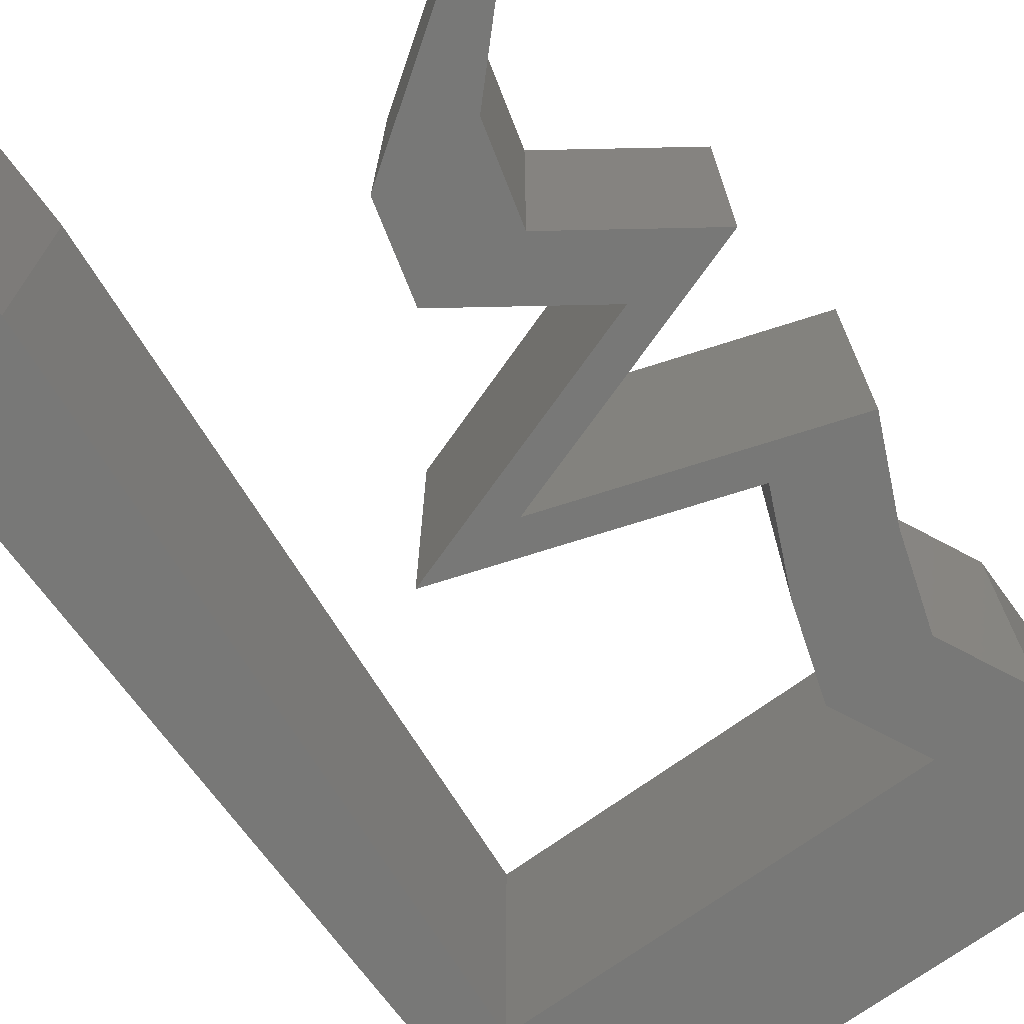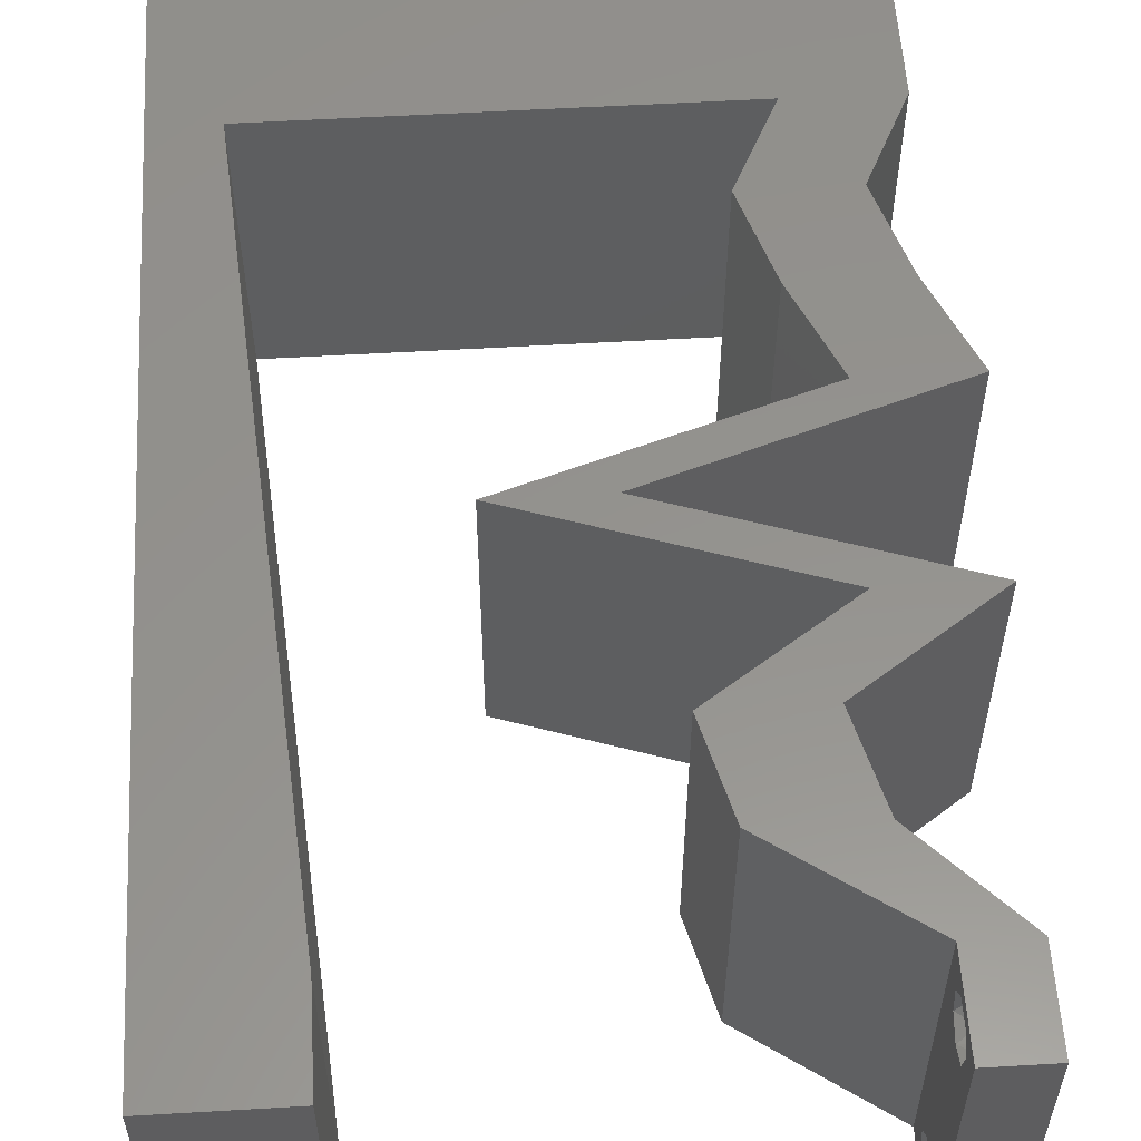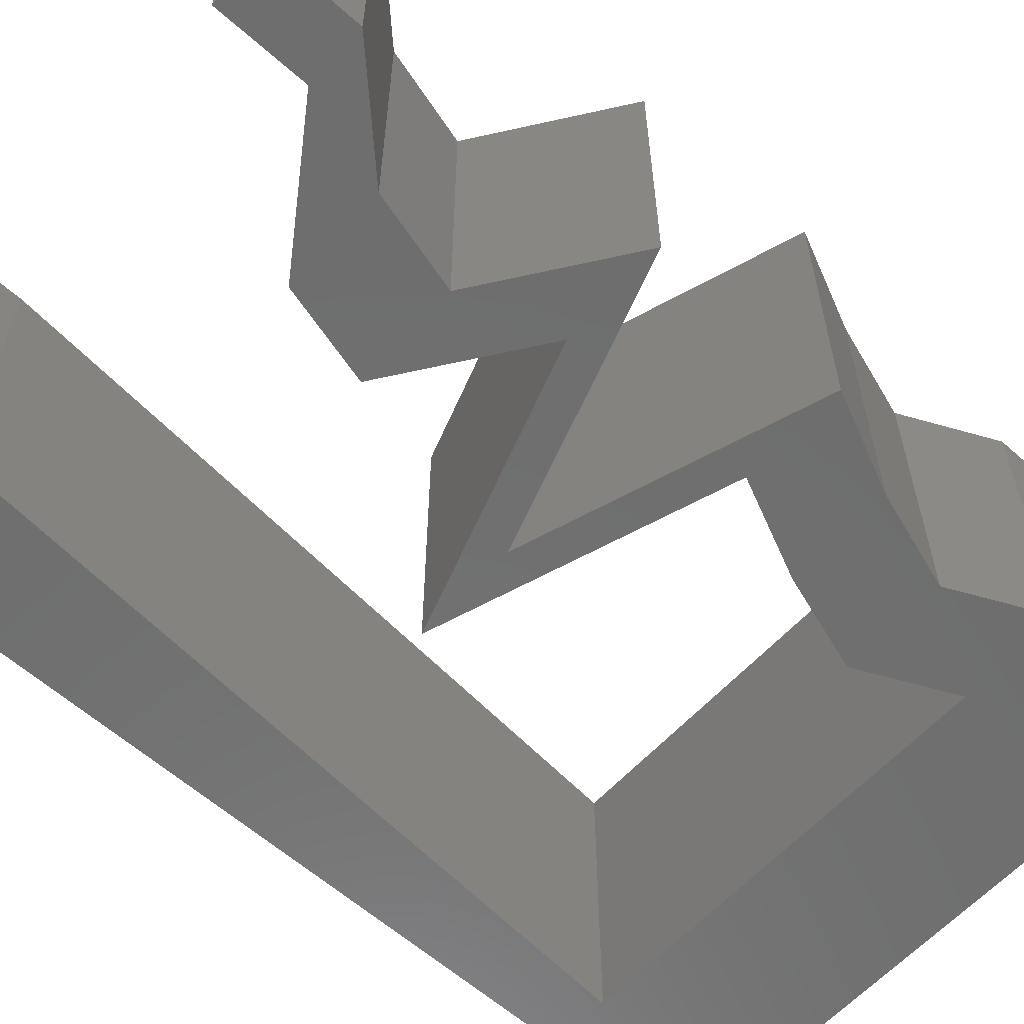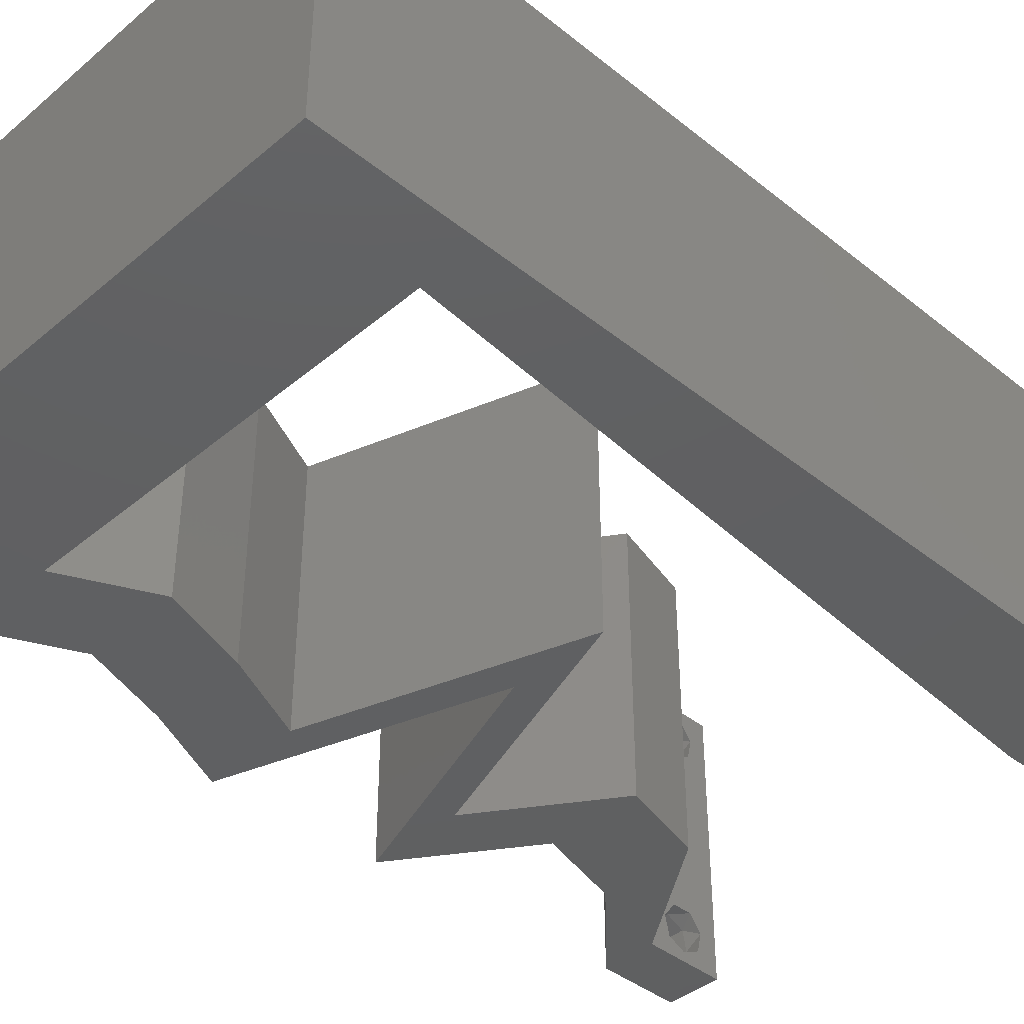
<metadata>
{"format":"stl","ext":"stl","renderer":"f3d","projection":"perspective","resolution":1024,"background":"white","views":[{"elev":-70.7,"azim":36.1,"up":"+Z"},{"elev":56.3,"azim":-3.5,"up":"+Z"},{"elev":-60.4,"azim":47.8,"up":"+Z"},{"elev":-40.9,"azim":-134.3,"up":"+Z"}]}
</metadata>
<code>
# stl→obj: 259 verts, 522 faces
v 0.04 0 0.01
v 0.04 -0.006 0.01
v 0.04 -0.003738 0.003932
v 0.04 -0.003 0.0159
v 0.04 -0.004657 0.002778
v 0.04 -0.006 0
v 0.04 -0.004329 0.00134
v 0.04 -0.001671 0.00134
v 0.04 0 0
v 0.04 -0.001343 0.002778
v 0.04 -0.003 0.0007
v 0.04 0 0.02
v 0.04 -0.002262 0.01913
v 0.04 -0.001343 0.01798
v 0.04 -0.004657 0.01798
v 0.04 -0.003738 0.01913
v 0.04 -0.006 0.02
v 0.04 -0.001671 0.01654
v 0.04 -0.004329 0.01654
v 0.04 -0.002262 0.003932
v 0.036 -0.006 0.01
v 0.036 0 0.01
v 0.036 -0.003738 0.003932
v 0.036 -0.003 0.0159
v 0.036 -0.004657 0.002778
v 0.036 -0.004329 0.00134
v 0.036 -0.006 0
v 0.036 -0.001343 0.002778
v 0.036 0 0
v 0.036 -0.001671 0.00134
v 0.036 -0.003 0.0007
v 0.036 -0.006 0.02
v 0.036 -0.003738 0.01913
v 0.036 -0.004657 0.01798
v 0.036 0 0.02
v 0.036 -0.001343 0.01798
v 0.036 -0.002262 0.01913
v 0.036 -0.001671 0.01654
v 0.036 -0.004329 0.01654
v 0.036 -0.002262 0.003932
v 0.01379 0.04933 0.02
v 0.02 0.06 0.02
v 0.008966 0.05362 0.02
v 0.04 0.04933 0.02
v 0.04 0.06 0.02
v 0.03492 0.05453 0.02
v 0 -0.006 0.02
v 0.008 -0.006 0.02
v 0.004 -0.002219 0.02
v 0.038 -0.003 0.02
v 0.01 0.06 0.02
v 0.03205 0.037 0.02
v 0.0348 0.03083 0.02
v 0.03896 0.037 0.02
v 0.0417 0.03083 0.02
v 0.02344 0.04933 0.02
v 0.03405 0.006166 0.02
v 0.03244 0.01233 0.02
v 0.02715 0.006166 0.02
v 0.02554 0.01233 0.02
v 0.005684 0.0296 0.02
v 0 0.024 0.02
v 0.006456 0.01973 0.02
v 0.03011 0.04316 0.02
v 0.03702 0.04316 0.02
v 0.00414 0.04933 0.02
v 0 0.048 0.02
v 0.004242 0.05446 0.02
v 0.0331 0.04933 0.02
v 0.004 0.00465 0.02
v 0 0 0.02
v 0.008 0 0.02
v 0.007228 0.009866 0.02
v 0 0.012 0.02
v 0.02828 0.05395 0.02
v 0.03 0.06 0.02
v 0 0.06 0.02
v 0.0324 0.02775 0.02
v 0.02309 0.02466 0.02
v 0.02549 0.02775 0.02
v 0.01619 0.02466 0.02
v 0.02528 0.02158 0.02
v 0.03219 0.02158 0.02
v 0.03438 0.0185 0.02
v 0.04128 0.0185 0.02
v 0.004912 0.03946 0.02
v 0 0.036 0.02
v 0 -0.006 0.01
v 0 -0.003 0.015
v 0 0 0.01
v 0 -0.006 0
v 0 -0.003 0.005
v 0 0 0
v 0.004 -0.006 0.015
v 0.008 -0.006 0.01
v 0.004 -0.006 0.005
v 0.008 -0.006 0
v 0 0.009 0.0114
v 0 0.06 0
v 0 0.051 0.0086
v 0 0.06 0.01
v 0 0.048 0
v 0 0.0415 0.009767
v 0 0.03 0.01
v 0 0.036 0
v 0 0.024 0
v 0 0.0185 0.01023
v 0 0.012 0
v 0 0.005337 0.005128
v 0 0.05466 0.01487
v 0.01379 0.04933 0
v 0.008966 0.05362 0
v 0.02 0.06 0
v 0.04 0.04933 0
v 0.03492 0.05453 0
v 0.04 0.06 0
v 0.004 -0.002219 0
v 0.038 -0.003 0
v 0.01 0.06 0
v 0.03205 0.037 0
v 0.03896 0.037 0
v 0.0348 0.03083 0
v 0.0417 0.03083 0
v 0.02344 0.04933 0
v 0.03405 0.006166 0
v 0.02715 0.006166 0
v 0.03244 0.01233 0
v 0.02554 0.01233 0
v 0.005684 0.0296 0
v 0.006456 0.01973 0
v 0.03011 0.04316 0
v 0.03702 0.04316 0
v 0.00414 0.04933 0
v 0.004242 0.05446 0
v 0.0331 0.04933 0
v 0.004 0.00465 0
v 0.008 0 0
v 0.007228 0.009866 0
v 0.02828 0.05395 0
v 0.03 0.06 0
v 0.0324 0.02775 0
v 0.02309 0.02466 0
v 0.01619 0.02466 0
v 0.02549 0.02775 0
v 0.02528 0.02158 0
v 0.03219 0.02158 0
v 0.03438 0.0185 0
v 0.04128 0.0185 0
v 0.004912 0.03946 0
v 0.008 0 0.01
v 0.008 -0.003 0.015
v 0.008 -0.003 0.005
v 0.015 0.06 0.01134
v 0.025 0.06 0.008977
v 0.006575 0.06 0.007337
v 0.03344 0.06 0.01273
v 0.04 0.06 0.01
v 0.03407 0.06 0.005945
v 0.005798 0.06 0.01422
v 0.04 0.05466 0.005494
v 0.04 0.05466 0.01448
v 0.04 0.04933 0.01
v 0.03851 0.04624 0.015
v 0.03702 0.04316 0.01
v 0.03851 0.04624 0.005
v 0.03799 0.04008 0.015
v 0.03896 0.037 0.01
v 0.03799 0.04008 0.005
v 0.04033 0.03391 0.015
v 0.0417 0.03083 0.01
v 0.04033 0.03391 0.005
v 0.03492 0.02858 0.01296
v 0.03021 0.02702 0.007549
v 0.02309 0.02466 0.01
v 0.03659 0.02914 0.005473
v 0.0286 0.02649 0.01415
v 0.0302 0.02225 0.007597
v 0.04128 0.0185 0.01
v 0.03456 0.02078 0.01304
v 0.02853 0.02282 0.01418
v 0.03674 0.02004 0.005
v 0.03686 0.01541 0.005494
v 0.03686 0.01541 0.01448
v 0.03244 0.01233 0.01
v 0.03324 0.009249 0.015
v 0.03405 0.006166 0.01
v 0.03324 0.009249 0.005
v 0.03702 0.003083 0.015
v 0.03702 0.003083 0.005
v 0.03157 0.003083 0.005494
v 0.03157 0.003083 0.01448
v 0.02715 0.006166 0.01
v 0.02634 0.009249 0.015
v 0.02554 0.01233 0.01
v 0.02634 0.009249 0.005
v 0.02996 0.01541 0.005494
v 0.02996 0.01541 0.01448
v 0.03438 0.0185 0.01
v 0.02727 0.02091 0.007597
v 0.01619 0.02466 0.01
v 0.02291 0.02239 0.01304
v 0.02894 0.02034 0.01418
v 0.02074 0.02312 0.005
v 0.02297 0.02691 0.01296
v 0.02768 0.02847 0.007549
v 0.0348 0.03083 0.01
v 0.0213 0.02636 0.005473
v 0.02929 0.029 0.01415
v 0.03343 0.03391 0.015
v 0.03205 0.037 0.01
v 0.03343 0.03391 0.005
v 0.03108 0.04008 0.015
v 0.03011 0.04316 0.01
v 0.03108 0.04008 0.005
v 0.03161 0.04624 0.015
v 0.0331 0.04933 0.01
v 0.03161 0.04624 0.005
v 0.01862 0.04933 0.009492
v 0.02594 0.04933 0.01251
v 0.0113 0.04933 0.01251
v 0.00414 0.04933 0.01
v 0.0104 0.04933 0.0064
v 0.02684 0.04933 0.0064
v 0.006842 0.0148 0.01143
v 0.005298 0.03453 0.01143
v 0.00607 0.02466 0.009492
v 0.007491 0.006502 0.007336
v 0.004649 0.04283 0.007336
v 0.004591 0.04357 0.0142
v 0.00755 0.005756 0.0142
v 0.0385 -0.002262 0.01607
v 0.03873 -0.003738 0.01607
v 0.03726 -0.003758 0.01608
v 0.03712 -0.002262 0.01607
v 0.03873 -0.001671 0.01866
v 0.03727 -0.001343 0.01722
v 0.03875 -0.001343 0.01722
v 0.03727 -0.004657 0.01722
v 0.03873 -0.004329 0.01866
v 0.03875 -0.004657 0.01722
v 0.03727 -0.003 0.0193
v 0.03875 -0.003 0.0193
v 0.03725 -0.001671 0.01866
v 0.03725 -0.004329 0.01866
v 0.03727 -0.002262 0.0008684
v 0.03873 -0.003738 0.0008684
v 0.03726 -0.003758 0.0008785
v 0.03874 -0.002242 0.0008785
v 0.03727 -0.004657 0.002022
v 0.03873 -0.004329 0.00346
v 0.03875 -0.004657 0.002022
v 0.03727 -0.003 0.0041
v 0.03875 -0.003 0.0041
v 0.03725 -0.004329 0.00346
v 0.03873 -0.001343 0.002022
v 0.03725 -0.001343 0.002022
v 0.03798 -0.001664 0.003451
v 0.03913 -0.001674 0.003464
v 0.03684 -0.001671 0.00346
f 1 2 3
f 1 4 2
f 5 6 7
f 8 9 10
f 11 9 8
f 7 6 11
f 12 13 14
f 15 16 17
f 16 12 17
f 13 12 16
f 6 9 11
f 10 9 1
f 1 12 18
f 18 12 14
f 2 19 17
f 19 15 17
f 2 6 5
f 18 4 1
f 4 19 2
f 20 1 3
f 10 1 20
f 3 2 5
f 21 22 23
f 24 22 21
f 25 26 27
f 28 29 30
f 30 29 31
f 27 26 31
f 32 33 34
f 35 36 37
f 32 35 33
f 33 35 37
f 35 38 36
f 29 27 31
f 28 22 29
f 32 39 21
f 34 39 32
f 22 38 35
f 27 21 25
f 21 39 24
f 24 38 22
f 25 21 23
f 23 22 40
f 40 22 28
f 41 42 43
f 44 45 46
f 47 48 49
f 35 32 50
f 42 51 43
f 52 53 54
f 54 53 55
f 56 42 41
f 57 58 59
f 59 58 60
f 61 62 63
f 64 52 65
f 65 52 54
f 66 41 43
f 67 66 68
f 69 64 65
f 70 71 49
f 72 70 49
f 44 69 65
f 73 74 70
f 42 56 75
f 56 69 75
f 76 42 75
f 51 77 68
f 45 76 46
f 71 47 49
f 48 72 49
f 69 46 75
f 69 44 46
f 32 17 50
f 66 43 68
f 46 76 75
f 43 51 68
f 12 35 50
f 74 71 70
f 77 67 68
f 53 78 55
f 79 80 81
f 80 79 78
f 82 83 79
f 17 12 50
f 83 82 84
f 78 53 80
f 72 73 70
f 82 79 81
f 58 85 84
f 85 83 84
f 60 58 84
f 12 57 35
f 35 57 59
f 66 67 86
f 62 74 63
f 63 74 73
f 87 62 61
f 67 87 86
f 86 87 61
f 88 89 90
f 71 89 47
f 91 92 93
f 90 92 88
f 47 89 88
f 90 89 71
f 88 92 91
f 93 92 90
f 48 94 95
f 88 94 47
f 91 96 88
f 95 96 97
f 47 94 48
f 95 94 88
f 97 96 91
f 88 96 95
f 71 98 90
f 99 100 101
f 102 100 99
f 74 98 71
f 103 104 87
f 105 104 103
f 105 103 102
f 87 104 62
f 106 104 105
f 107 104 106
f 62 107 74
f 67 103 87
f 108 107 106
f 62 104 107
f 93 109 108
f 77 110 67
f 67 100 103
f 108 98 107
f 108 109 98
f 67 110 100
f 107 98 74
f 103 100 102
f 101 110 77
f 90 109 93
f 98 109 90
f 100 110 101
f 111 112 113
f 114 115 116
f 91 117 97
f 29 118 27
f 113 112 119
f 120 121 122
f 121 123 122
f 113 124 111
f 125 126 127
f 126 128 127
f 129 130 106
f 131 132 120
f 132 121 120
f 133 112 111
f 102 134 133
f 135 132 131
f 136 117 93
f 137 117 136
f 135 114 132
f 138 136 108
f 113 139 124
f 124 139 135
f 140 139 113
f 119 134 99
f 116 115 140
f 93 117 91
f 97 117 137
f 135 139 115
f 135 115 114
f 27 118 6
f 133 134 112
f 115 139 140
f 112 134 119
f 9 118 29
f 108 136 93
f 99 134 102
f 122 123 141
f 142 143 144
f 144 141 142
f 145 142 146
f 6 118 9
f 146 147 145
f 141 144 122
f 137 136 138
f 145 143 142
f 127 147 148
f 148 147 146
f 128 147 127
f 9 29 125
f 29 126 125
f 149 102 133
f 106 130 108
f 130 138 108
f 105 129 106
f 105 102 149
f 149 129 105
f 150 151 95
f 48 151 72
f 137 152 97
f 95 152 150
f 72 151 150
f 95 151 48
f 97 152 95
f 150 152 137
f 119 153 113
f 76 154 42
f 153 154 113
f 42 154 153
f 119 155 153
f 76 156 154
f 113 154 140
f 42 153 51
f 99 155 119
f 101 155 99
f 45 156 76
f 157 156 45
f 154 158 140
f 153 159 51
f 156 158 154
f 155 159 153
f 140 158 116
f 116 158 157
f 77 159 101
f 51 159 77
f 101 159 155
f 157 158 156
f 116 160 114
f 44 161 45
f 45 161 157
f 162 161 44
f 161 160 157
f 162 160 161
f 157 160 116
f 114 160 162
f 162 163 164
f 65 163 44
f 114 165 132
f 164 165 162
f 44 163 162
f 164 163 65
f 162 165 114
f 132 165 164
f 54 166 65
f 164 166 167
f 132 168 121
f 167 168 164
f 65 166 164
f 167 166 54
f 164 168 132
f 121 168 167
f 55 169 54
f 167 169 170
f 121 171 123
f 170 171 167
f 54 169 167
f 170 169 55
f 167 171 121
f 123 171 170
f 55 172 170
f 141 173 142
f 142 173 174
f 78 172 55
f 170 175 123
f 174 176 79
f 123 175 141
f 79 176 78
f 172 175 170
f 174 173 176
f 173 175 172
f 141 175 173
f 173 172 176
f 176 172 78
f 142 177 146
f 174 177 142
f 178 179 85
f 85 179 83
f 79 180 174
f 148 181 178
f 83 180 79
f 146 181 148
f 178 181 179
f 179 181 177
f 180 177 174
f 177 181 146
f 180 179 177
f 83 179 180
f 148 182 127
f 58 183 85
f 85 183 178
f 184 183 58
f 183 182 178
f 184 182 183
f 178 182 148
f 127 182 184
f 57 185 58
f 184 185 186
f 127 187 125
f 186 187 184
f 58 185 184
f 186 185 57
f 184 187 127
f 125 187 186
f 57 188 186
f 1 188 12
f 186 189 125
f 9 189 1
f 186 188 1
f 12 188 57
f 125 189 9
f 1 189 186
f 2 17 32
f 21 2 32
f 27 6 2
f 27 2 21
f 29 190 126
f 59 191 35
f 35 191 22
f 192 191 59
f 191 190 22
f 192 190 191
f 22 190 29
f 126 190 192
f 192 193 194
f 60 193 59
f 194 195 192
f 126 195 128
f 59 193 192
f 194 193 60
f 192 195 126
f 128 195 194
f 128 196 147
f 84 197 60
f 60 197 194
f 198 197 84
f 197 196 194
f 198 196 197
f 147 196 198
f 194 196 128
f 147 199 145
f 198 199 147
f 200 201 81
f 81 201 82
f 84 202 198
f 143 203 200
f 82 202 84
f 145 203 143
f 200 203 201
f 201 203 199
f 202 199 198
f 199 203 145
f 202 201 199
f 82 201 202
f 81 204 200
f 144 205 122
f 122 205 206
f 80 204 81
f 200 207 143
f 206 208 53
f 143 207 144
f 53 208 80
f 204 207 200
f 206 205 208
f 205 207 204
f 144 207 205
f 205 204 208
f 208 204 80
f 52 209 53
f 206 209 210
f 122 211 120
f 210 211 206
f 53 209 206
f 210 209 52
f 206 211 122
f 120 211 210
f 210 212 213
f 64 212 52
f 120 214 131
f 213 214 210
f 52 212 210
f 213 212 64
f 210 214 120
f 131 214 213
f 69 215 64
f 213 215 216
f 216 217 213
f 131 217 135
f 64 215 213
f 216 215 69
f 213 217 131
f 135 217 216
f 41 218 56
f 218 219 56
f 41 220 218
f 124 218 111
f 56 219 69
f 66 220 41
f 69 219 216
f 221 220 66
f 218 222 111
f 124 223 218
f 216 223 135
f 133 222 221
f 111 222 133
f 135 223 124
f 220 222 218
f 218 223 219
f 219 223 216
f 221 222 220
f 130 224 138
f 149 225 129
f 63 226 61
f 225 226 129
f 130 226 224
f 224 227 138
f 149 228 225
f 224 226 63
f 61 226 225
f 129 226 130
f 73 224 63
f 61 225 86
f 133 228 149
f 138 227 137
f 137 227 150
f 221 228 133
f 225 229 86
f 73 230 224
f 150 230 72
f 66 229 221
f 86 229 66
f 72 230 73
f 228 229 225
f 224 230 227
f 227 230 150
f 221 229 228
f 24 4 231
f 4 24 232
f 232 24 233
f 24 231 234
f 235 236 237
f 238 239 240
f 241 235 242
f 239 241 242
f 236 235 243
f 239 238 244
f 241 239 244
f 235 241 243
f 232 238 240
f 238 232 233
f 236 231 237
f 231 236 234
f 14 13 235
f 16 15 239
f 33 37 241
f 36 38 236
f 39 34 238
f 14 235 237
f 16 239 242
f 239 15 240
f 235 13 242
f 36 236 243
f 241 37 243
f 238 34 244
f 33 241 244
f 18 14 237
f 15 19 240
f 13 16 242
f 34 33 244
f 37 36 243
f 231 18 237
f 19 4 232
f 19 232 240
f 39 238 233
f 236 38 234
f 4 18 231
f 38 24 234
f 24 39 233
f 31 11 245
f 11 31 246
f 246 31 247
f 245 11 248
f 249 250 251
f 250 252 253
f 250 249 254
f 252 250 254
f 245 255 256
f 246 249 251
f 252 257 253
f 255 245 248
f 249 246 247
f 253 257 258
f 257 252 259
f 256 255 257
f 3 5 250
f 8 10 255
f 23 40 252
f 26 25 249
f 3 250 253
f 250 5 251
f 249 25 254
f 23 252 254
f 28 30 256
f 5 7 251
f 20 3 253
f 25 23 254
f 7 11 246
f 30 31 245
f 30 245 256
f 7 246 251
f 256 257 259
f 257 255 258
f 26 249 247
f 8 255 248
f 255 10 258
f 252 40 259
f 28 256 259
f 20 253 258
f 10 20 258
f 40 28 259
f 11 8 248
f 31 26 247

</code>
